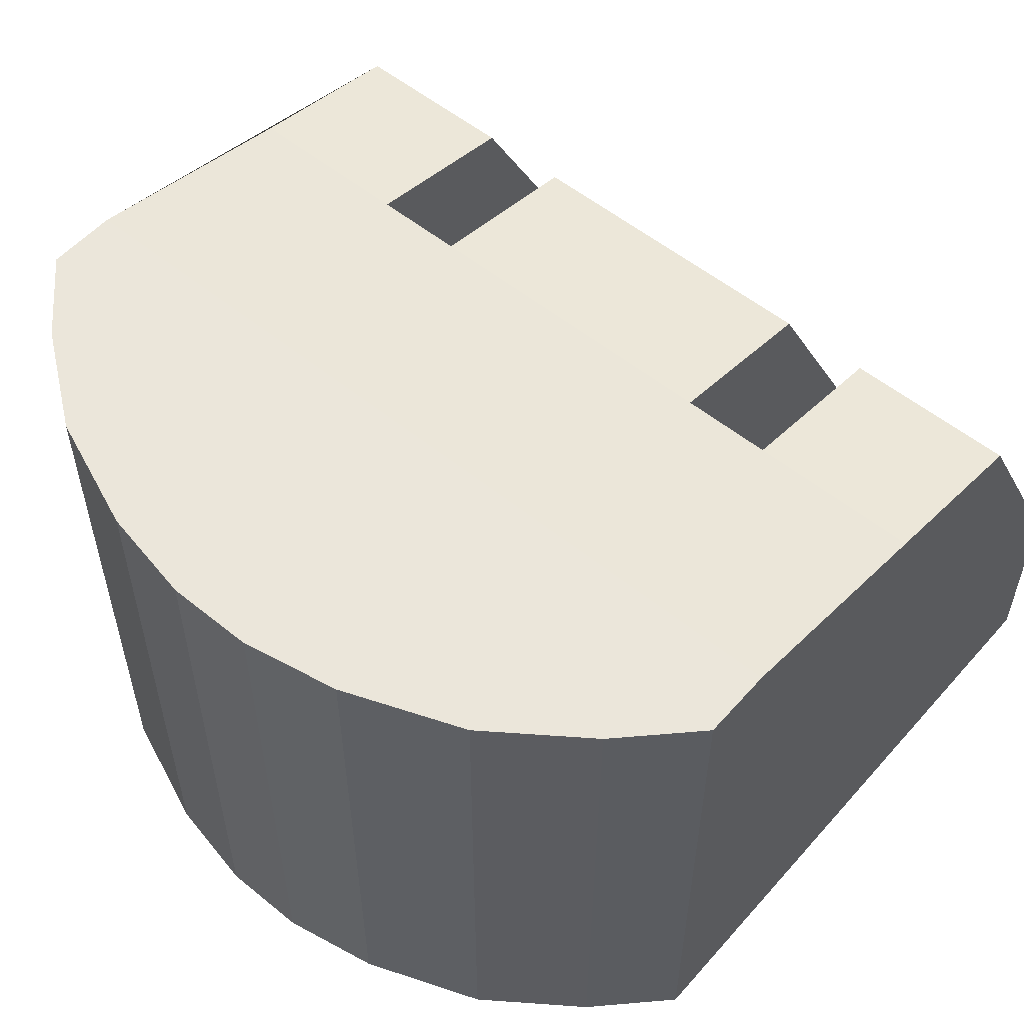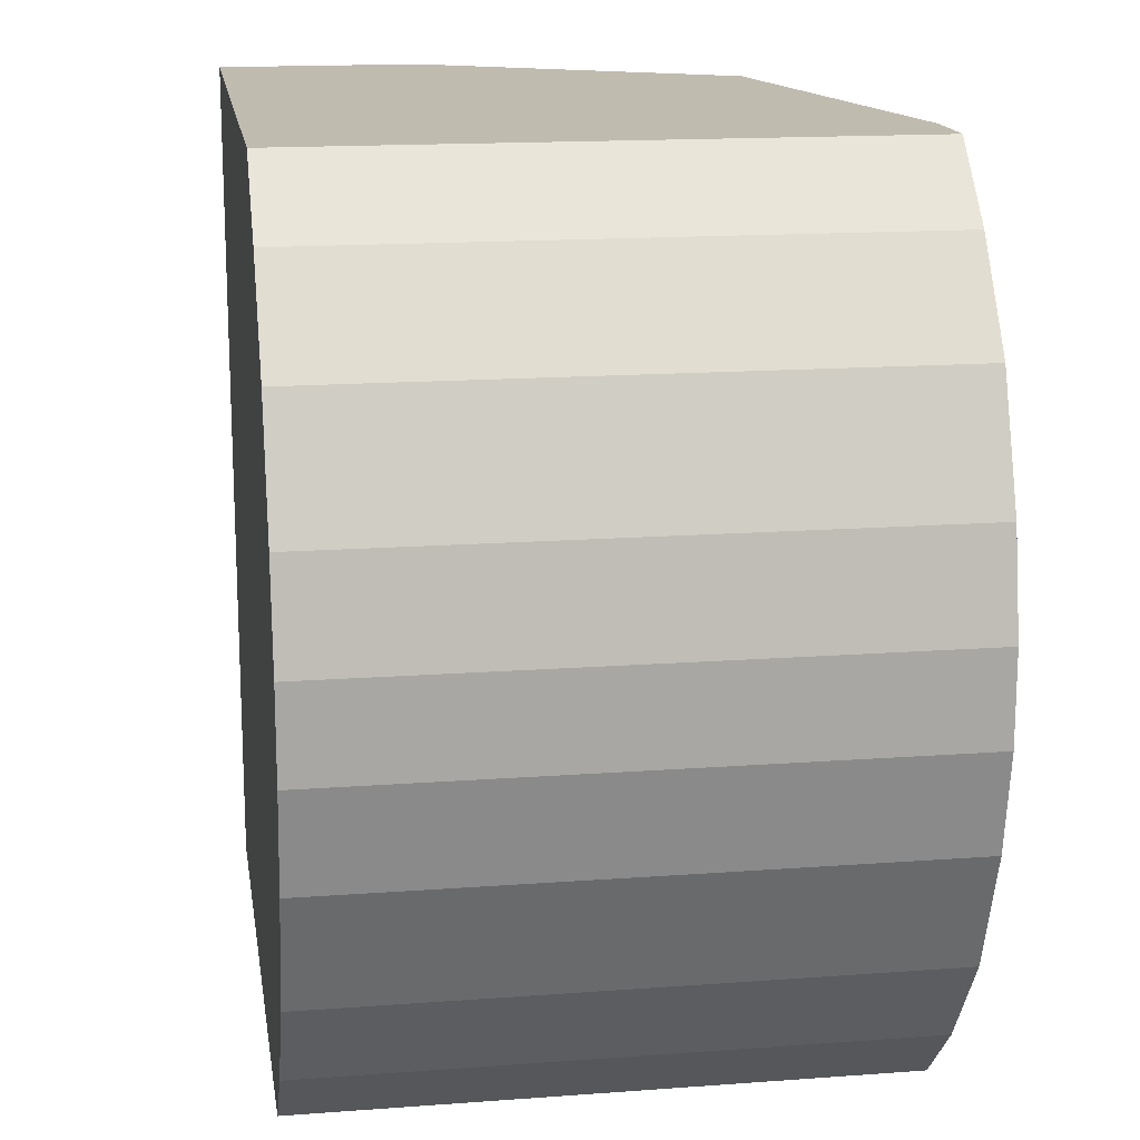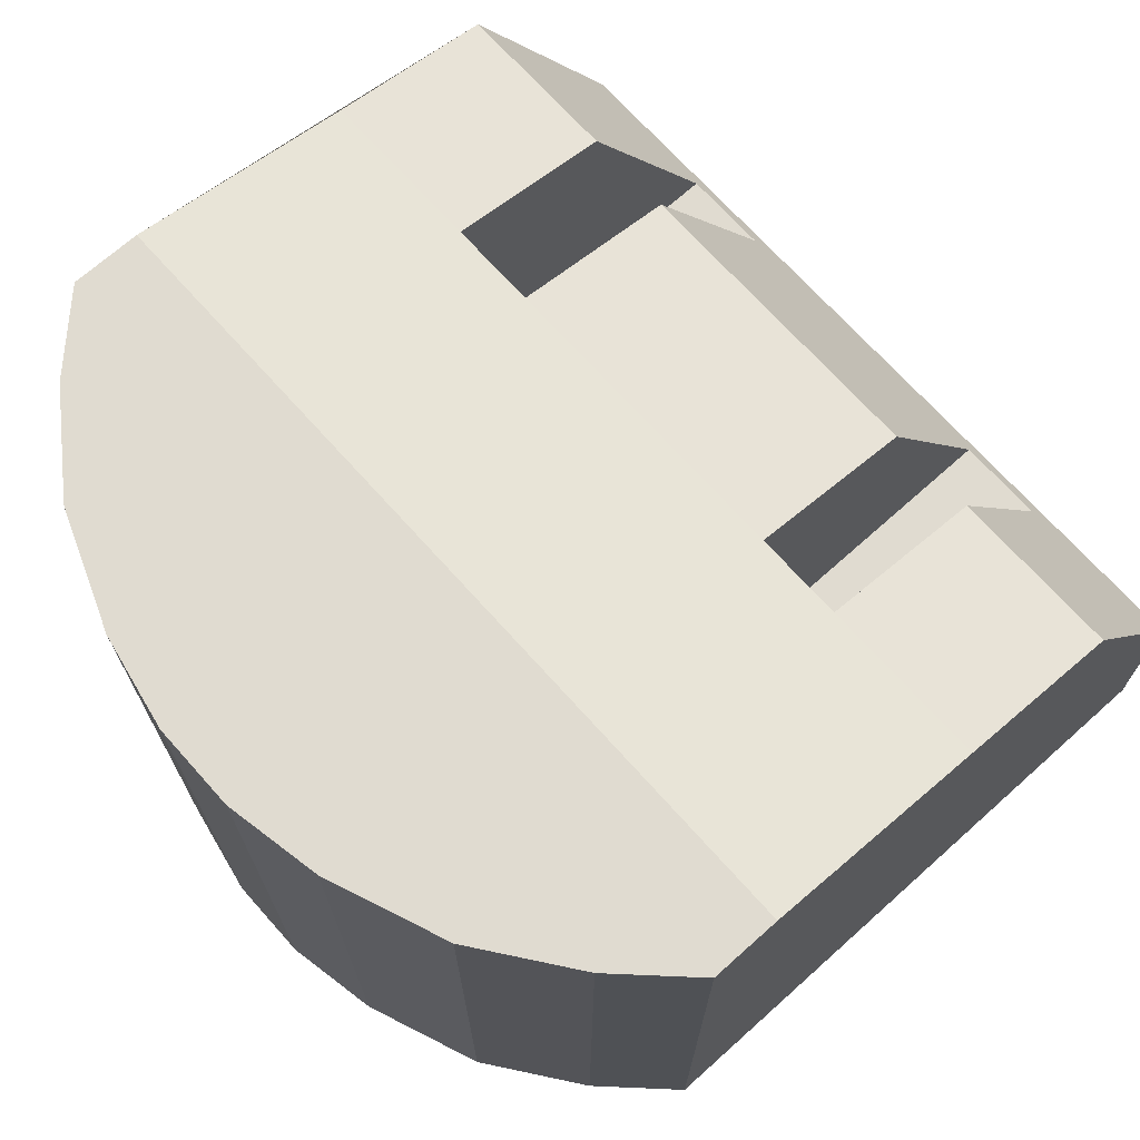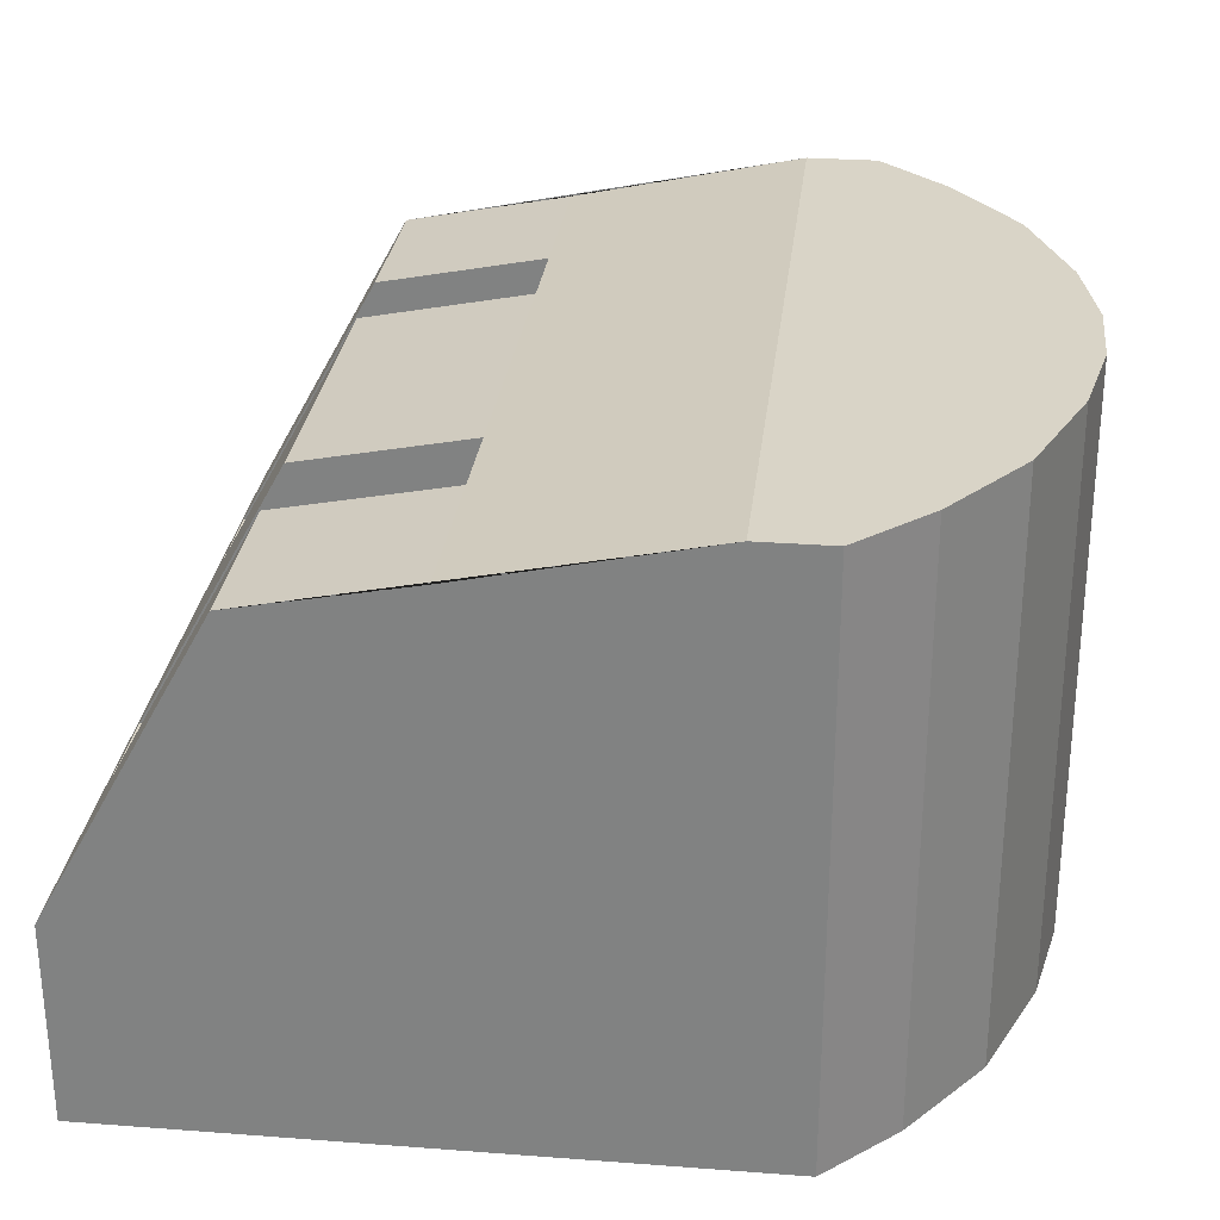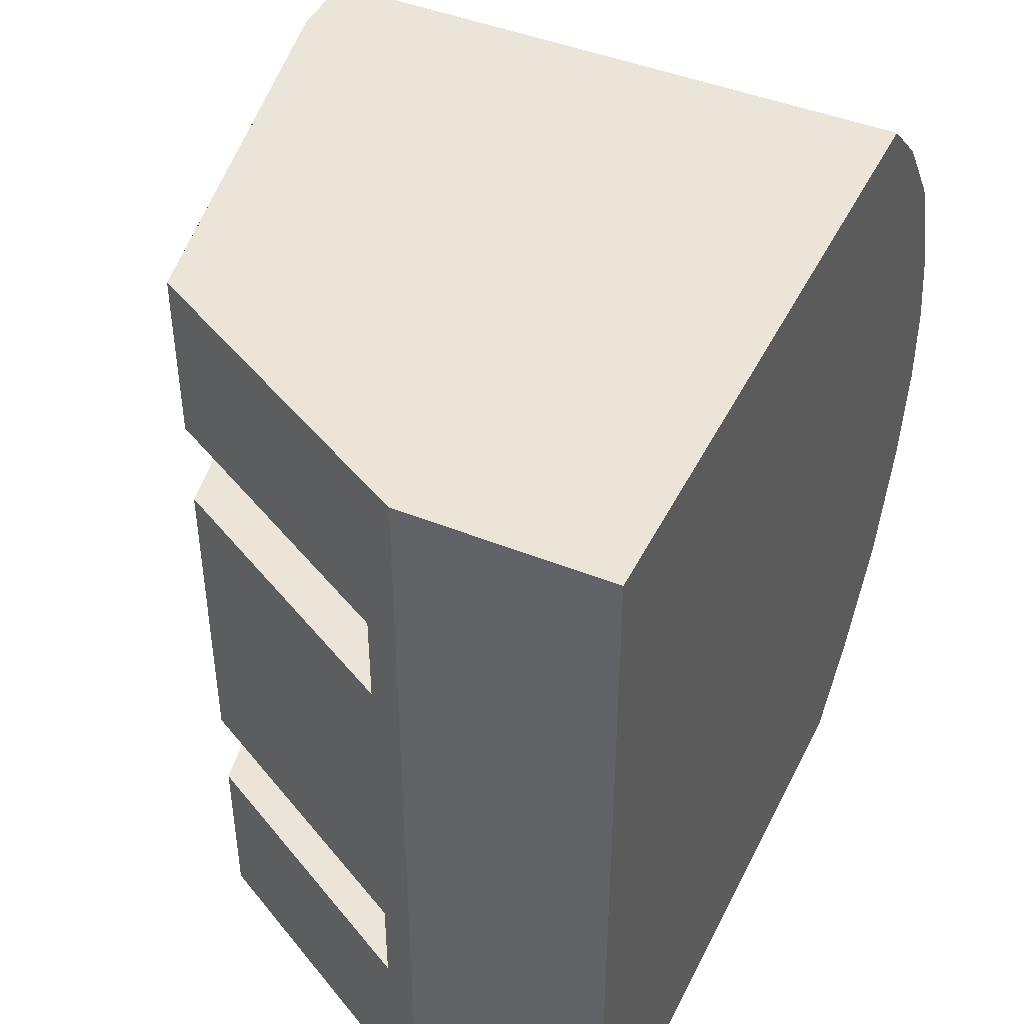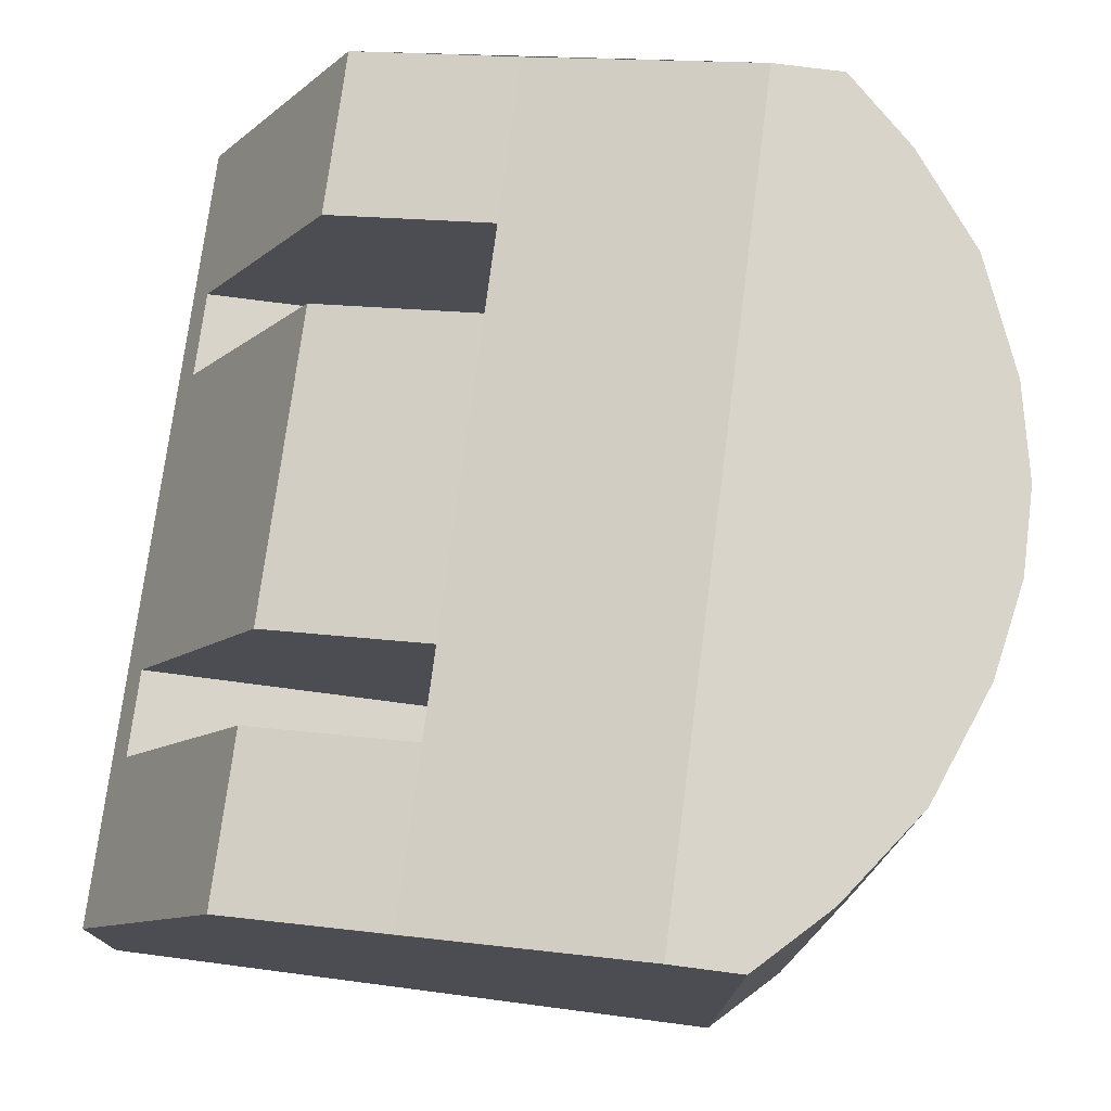
<metadata>
{"format":"obj","ext":"obj","renderer":"f3d","projection":"perspective","resolution":1024,"background":"white","views":[{"elev":54.9,"azim":-49.4,"up":"+Z"},{"elev":15.9,"azim":-98.8,"up":"+Y"},{"elev":70.0,"azim":-41.8,"up":"+Z"},{"elev":28.4,"azim":-173.5,"up":"+Z"},{"elev":44.6,"azim":115.1,"up":"+Y"},{"elev":75.2,"azim":-172.6,"up":"+Z"}]}
</metadata>
<code>
o Yaw
v 6.45 2.173 1.978
v 6.45 2.173 0.6276
v 2.613 2.173 4.552
v 4.193 3.933 4.217
v 4.193 3.325 4.217
v 5.333 2.173 3.999
v 4.193 3.325 2.231
v 5.333 3.325 3.999
v 4.193 3.933 2.231
v 5.333 3.933 3.999
v 0.7646 4.707 0.6276
v 0.8903 4.057 0.6276
v 0.8903 4.057 4.552
v 0.7646 4.707 4.552
v 1.199 3.267 0.6276
v 1.199 3.267 4.552
v 1.667 2.629 0.6276
v 1.667 2.629 4.552
v 2.136 2.173 0.6276
v 2.136 2.173 4.552
v 2.613 2.173 0.6276
v 6.31 3.325 2.231
v 6.31 2.173 2.231
v 6.31 3.933 2.231
v 4.193 2.173 4.217
v 6.45 7.827 1.978
v 6.45 7.827 0.6276
v 2.613 7.827 4.552
v 4.193 6.067 4.217
v 4.193 6.675 4.217
v 5.333 7.827 3.999
v 4.193 6.675 2.231
v 5.333 6.675 3.999
v 4.193 6.067 2.231
v 5.333 6.067 3.999
v 0.7646 5.293 0.6276
v 0.8903 5.943 0.6276
v 0.8903 5.943 4.552
v 0.7646 5.293 4.552
v 1.199 6.733 0.6276
v 1.199 6.733 4.552
v 1.667 7.371 0.6276
v 1.667 7.371 4.552
v 2.136 7.827 0.6276
v 2.136 7.827 4.552
v 2.613 7.827 0.6276
v 1.199 5 4.552
v 0.7646 5 4.552
v 2.613 5 4.552
v 6.45 5 0.6276
v 5.333 5 3.999
v 1.667 5 4.552
v 0.8903 5 4.552
v 6.45 5 1.978
v 2.177 5 4.552
v 0.7646 5 0.6276
v 2.179 5 0.6276
v 1.199 5 0.6276
v 1.667 5 0.6276
v 0.8903 5 0.6276
v 2.613 5 0.6276
v 6.31 6.675 2.231
v 6.31 7.827 2.231
v 6.31 5 2.231
v 6.31 6.067 2.231
v 4.193 5 4.217
v 4.193 7.827 4.217
f 6 25 3 21 2 1 23
f 4 9 24 10
f 9 4 5 7
f 11 12 13 14
f 12 15 16 13
f 15 17 18 16
f 17 19 20 18
f 19 21 3 20
f 50 54 1 2
f 14 13 53 48
f 13 16 47 53
f 16 18 52 47
f 18 20 55 52
f 20 3 49 55
f 51 66 4 10
f 11 14 48 56
f 2 21 61 50
f 21 19 57 61
f 19 17 59 57
f 17 15 58 59
f 15 12 60 58
f 12 11 56 60
f 7 22 24 9
f 8 6 23 22
f 51 10 24 64
f 22 23 1 54 64 24
f 8 22 7 5
f 66 49 3 25 5 4
f 5 25 6 8
f 31 63 26 27 46 28 67
f 29 35 65 34
f 34 32 30 29
f 36 39 38 37
f 37 38 41 40
f 40 41 43 42
f 42 43 45 44
f 44 45 28 46
f 50 27 26 54
f 39 48 53 38
f 38 53 47 41
f 41 47 52 43
f 43 52 55 45
f 45 55 49 28
f 51 35 29 66
f 36 56 48 39
f 27 50 61 46
f 46 61 57 44
f 44 57 59 42
f 42 59 58 40
f 40 58 60 37
f 37 60 56 36
f 32 34 65 62
f 33 62 63 31
f 51 64 65 35
f 62 65 64 54 26 63
f 33 30 32 62
f 66 29 30 67 28 49
f 30 33 31 67

</code>
